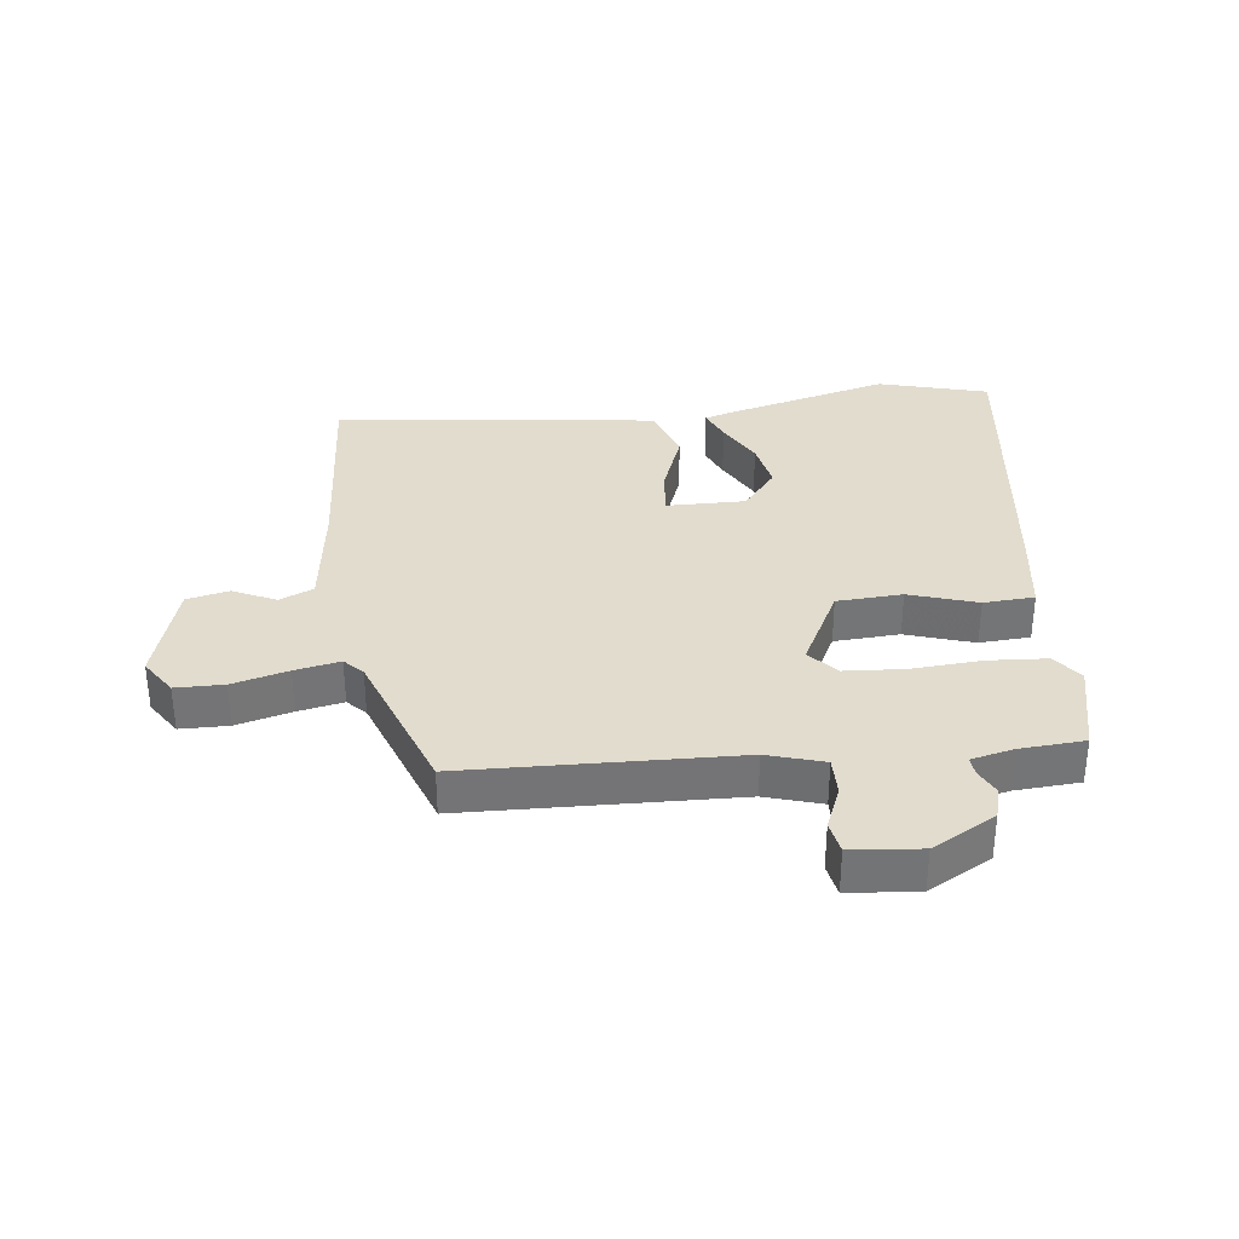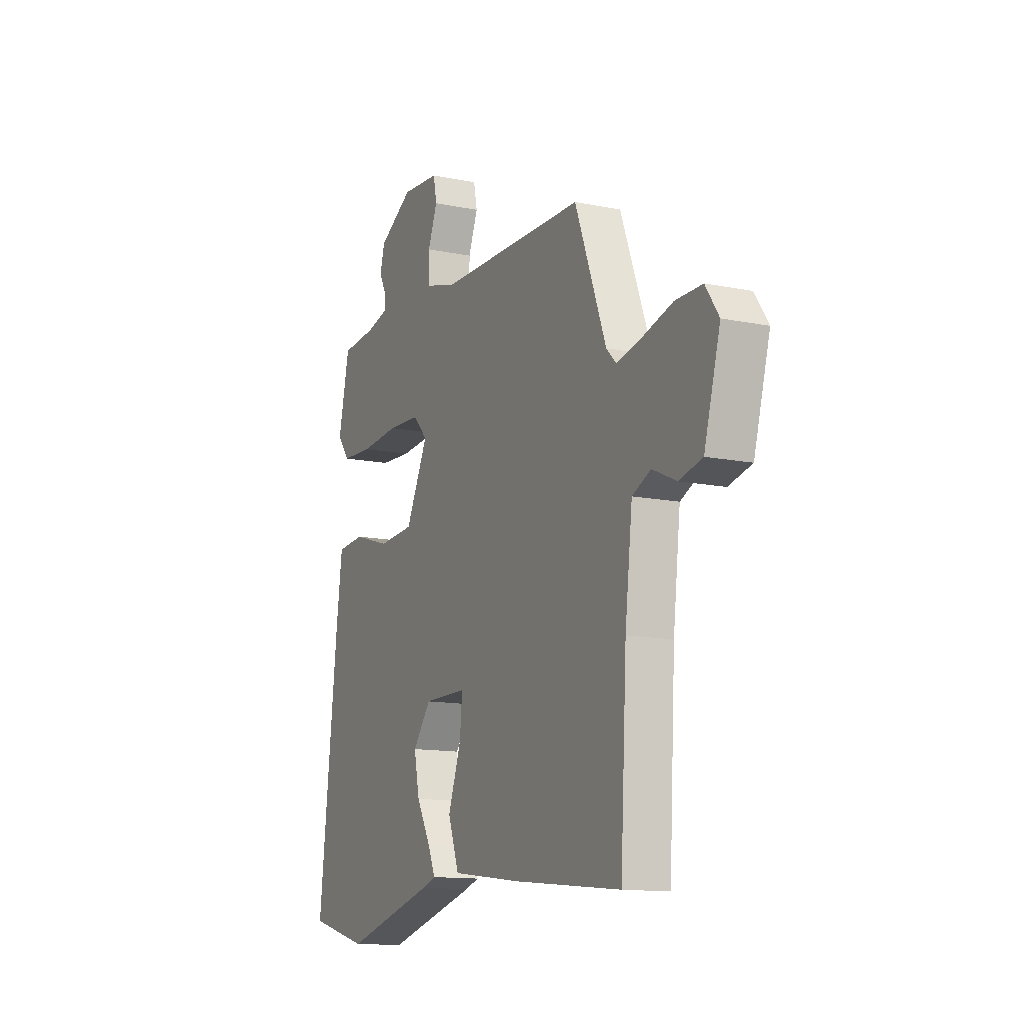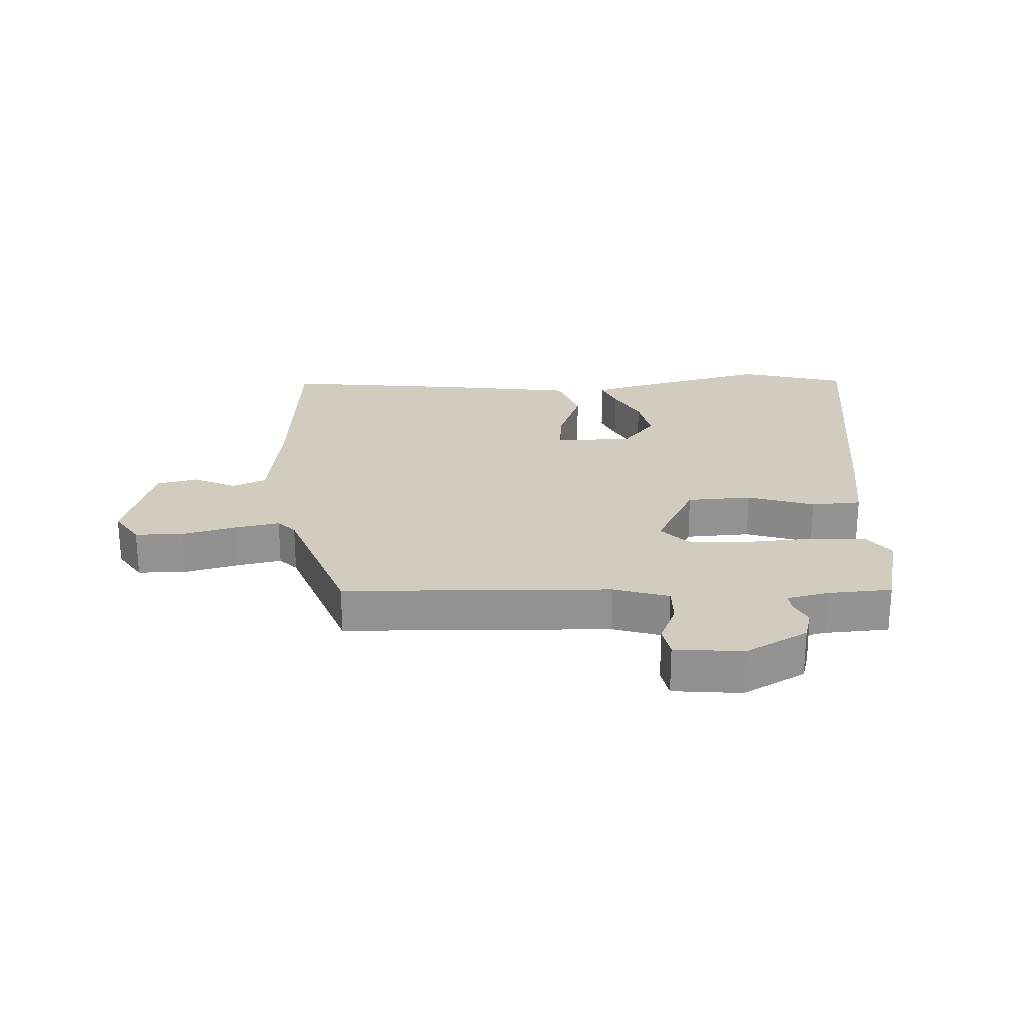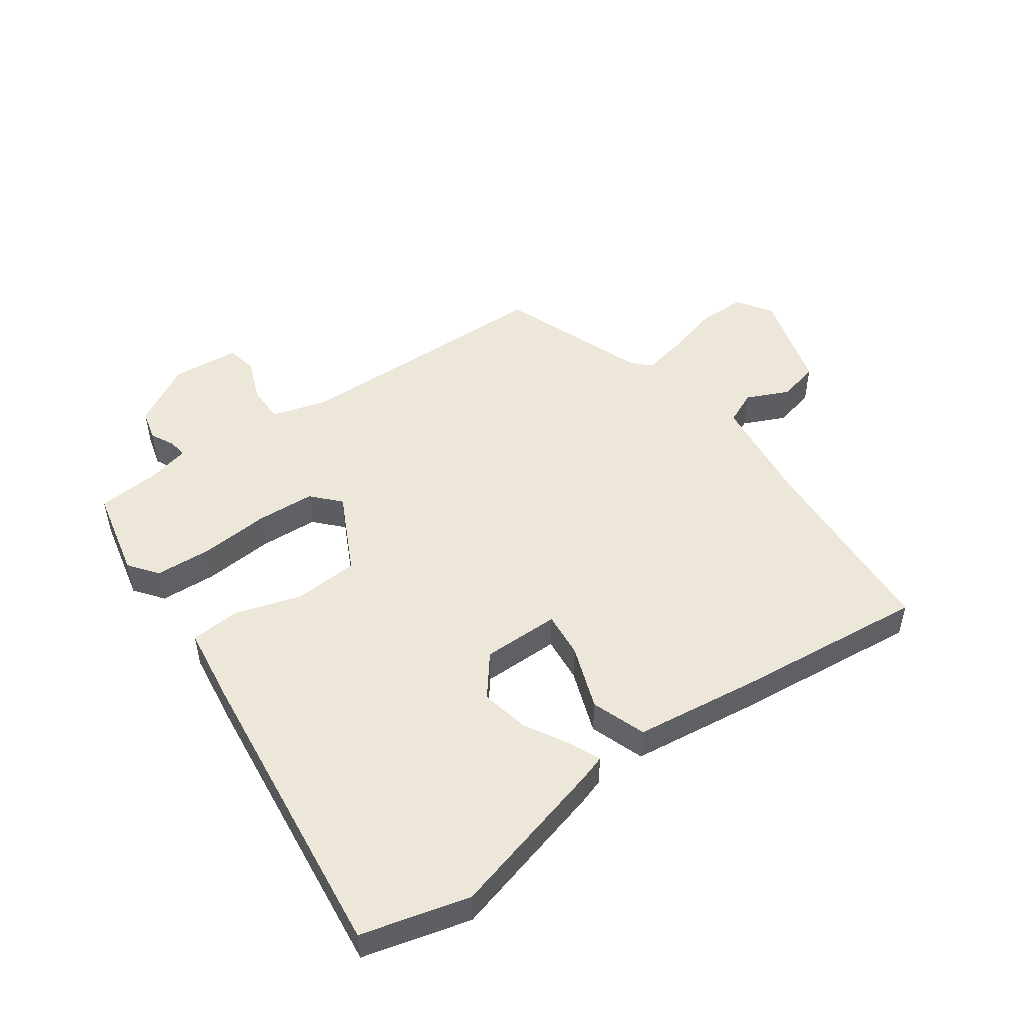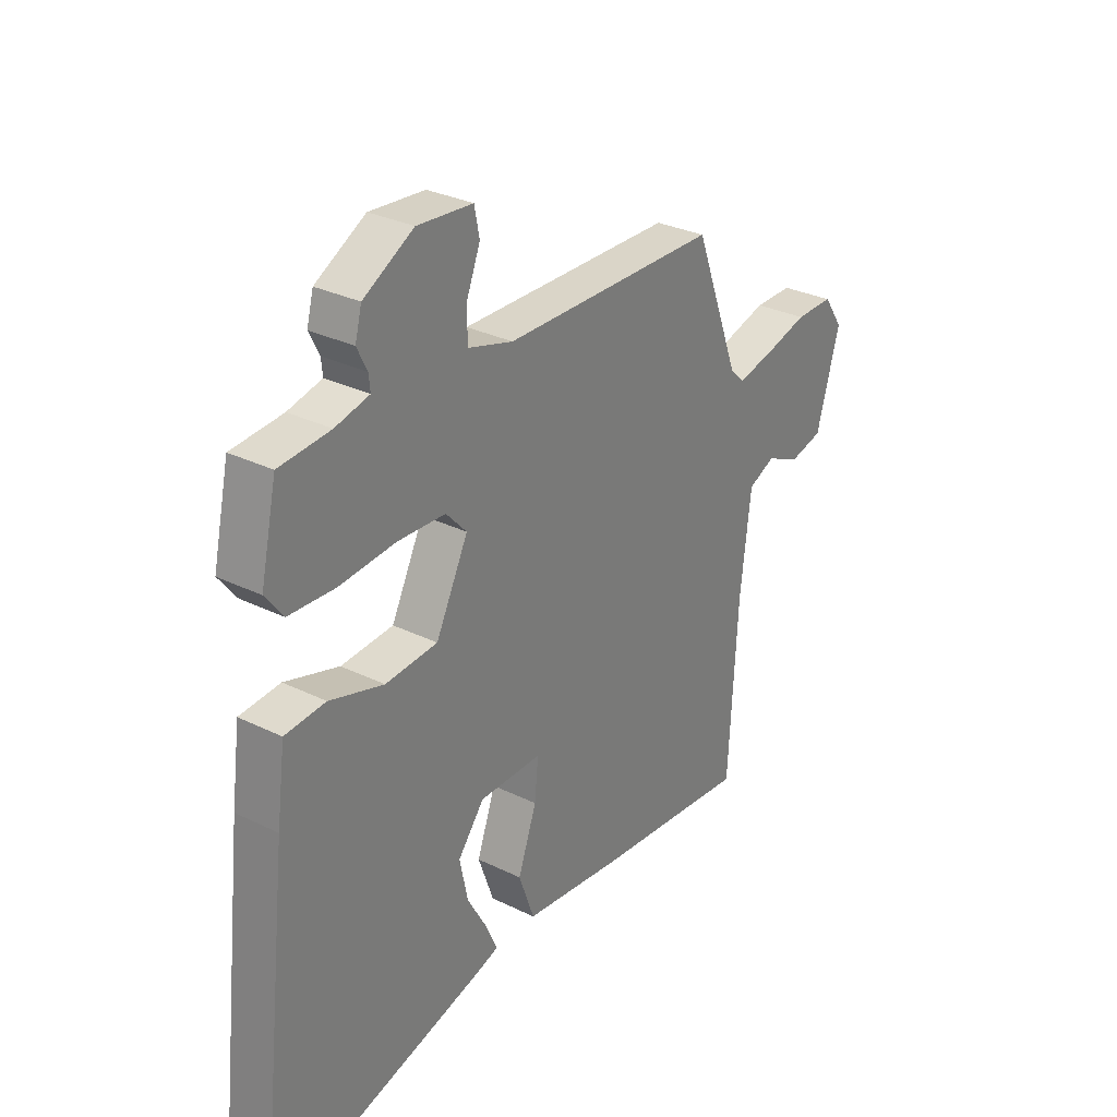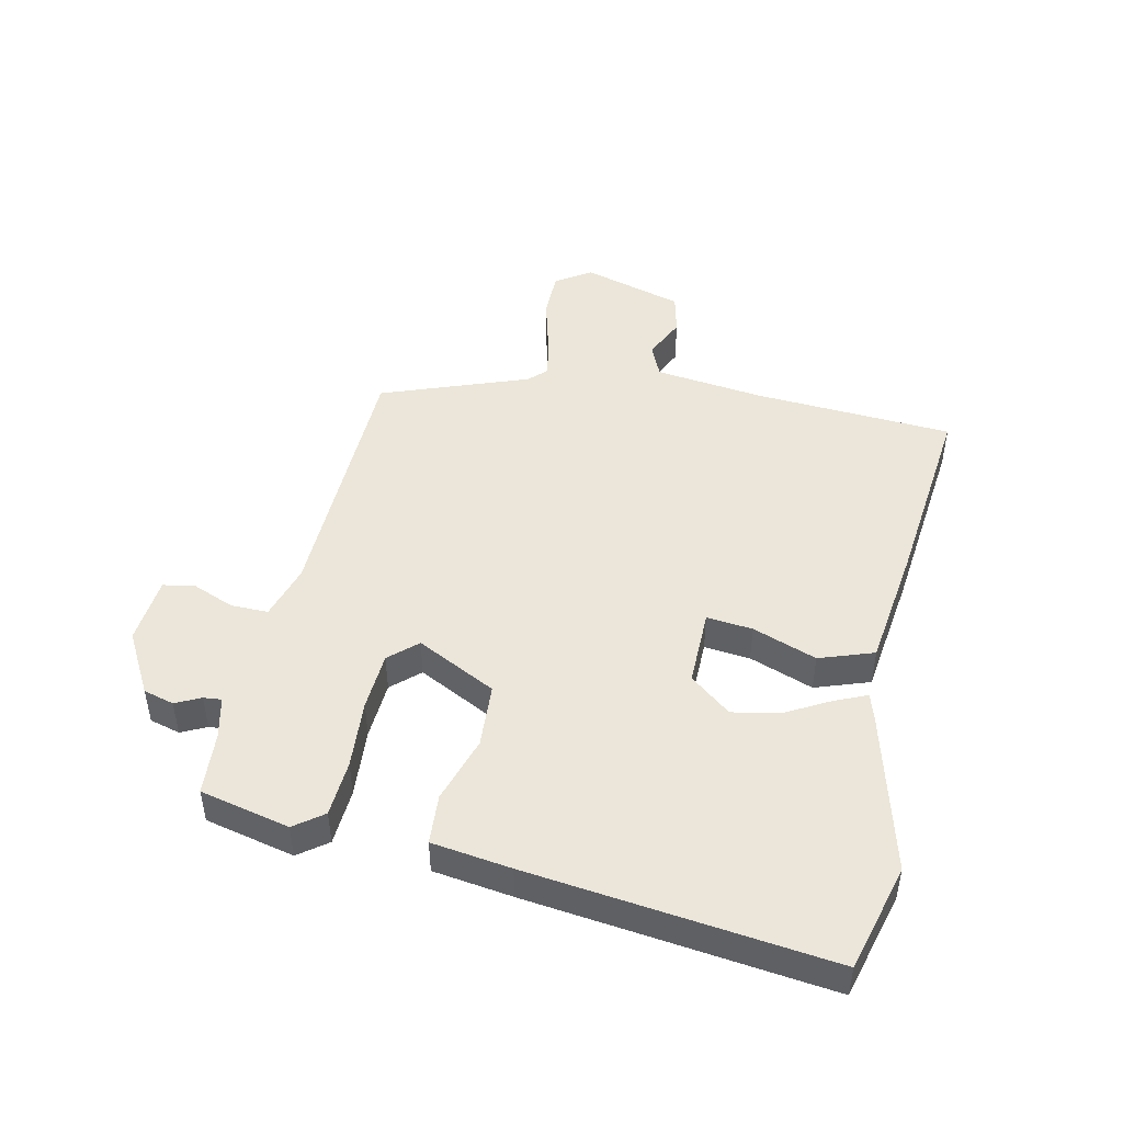
<metadata>
{"format":"obj","ext":"obj","renderer":"f3d","projection":"perspective","resolution":1024,"background":"white","views":[{"elev":34.1,"azim":-6.0,"up":"+Y"},{"elev":-13.0,"azim":-115.1,"up":"+Z"},{"elev":23.8,"azim":-1.8,"up":"+Y"},{"elev":50.1,"azim":144.7,"up":"+Y"},{"elev":30.2,"azim":125.5,"up":"+Z"},{"elev":47.3,"azim":102.7,"up":"+Y"}]}
</metadata>
<code>
v 0.577 0.07 -0.48
v 0.405 0.07 -0.525
v 0.143 0.07 -0.454
v 0.103 0.07 -0.441
v 0.125 0.07 -0.391
v 0.165 0.07 -0.32
v 0.181 0.07 -0.243
v 0.129 0.07 -0.177
v 0.005 0.07 -0.177
v 0.012 0.07 -0.251
v 0.049 0.07 -0.354
v 0.018 0.07 -0.441
v -0.181 0.07 -0.466
v -0.489 0.07 -0.497
v -0.507 0.07 -0.178
v -0.528 0.07 -0.001
v -0.581 0.07 0.023
v -0.649 0.07 -0.008
v -0.715 0.07 0.008
v -0.761 0.07 0.17
v -0.723 0.07 0.226
v -0.647 0.07 0.226
v -0.56 0.07 0.202
v -0.489 0.07 0.187
v -0.461 0.07 0.215
v -0.372 0.07 0.45
v 0.053 0.07 0.458
v 0.142 0.07 0.484
v 0.142 0.07 0.544
v 0.115 0.07 0.612
v 0.125 0.07 0.662
v 0.234 0.07 0.671
v 0.333 0.07 0.615
v 0.346 0.07 0.566
v 0.326 0.07 0.526
v 0.323 0.07 0.497
v 0.39 0.07 0.481
v 0.491 0.07 0.473
v 0.523 0.07 0.329
v 0.488 0.07 0.283
v 0.397 0.07 0.278
v 0.286 0.07 0.287
v 0.192 0.07 0.282
v 0.151 0.07 0.238
v 0.215 0.07 0.11
v 0.318 0.07 0.103
v 0.425 0.07 0.136
v 0.505 0.07 0.13
v 0.522 0.07 0.003
v 0.577 0 -0.48
v 0.405 0 -0.525
v 0.143 0 -0.454
v 0.103 0 -0.441
v 0.125 0 -0.391
v 0.165 0 -0.32
v 0.181 0 -0.243
v 0.129 0 -0.177
v 0.005 0 -0.177
v 0.012 0 -0.251
v 0.049 0 -0.354
v 0.018 0 -0.441
v -0.181 0 -0.466
v -0.489 0 -0.497
v -0.507 0 -0.178
v -0.528 0 -0.001
v -0.581 0 0.023
v -0.649 0 -0.008
v -0.715 0 0.008
v -0.761 0 0.17
v -0.723 0 0.226
v -0.647 0 0.226
v -0.56 0 0.202
v -0.489 0 0.187
v -0.461 0 0.215
v -0.372 0 0.45
v 0.053 0 0.458
v 0.142 0 0.484
v 0.142 0 0.544
v 0.115 0 0.612
v 0.125 0 0.662
v 0.234 0 0.671
v 0.333 0 0.615
v 0.346 0 0.566
v 0.326 0 0.526
v 0.323 0 0.497
v 0.39 0 0.481
v 0.491 0 0.473
v 0.523 0 0.329
v 0.488 0 0.283
v 0.397 0 0.278
v 0.286 0 0.287
v 0.192 0 0.282
v 0.151 0 0.238
v 0.215 0 0.11
v 0.318 0 0.103
v 0.425 0 0.136
v 0.505 0 0.13
v 0.522 0 0.003
f 46 47 48 49
f 45 46 49 1
f 39 40 41 42
f 37 38 39 42
f 36 37 42 43
f 35 36 43 44
f 33 34 35 44
f 29 30 31 32
f 28 29 32 33
f 25 26 27
f 24 25 27 28
f 20 21 22 23
f 20 23 24
f 17 18 19 20
f 16 17 20 24
f 15 16 24 28
f 10 11 12 13
f 9 10 13 14
f 3 4 5 6
f 3 6 7
f 2 3 7
f 45 1 2 7
f 44 45 7 8
f 15 28 33 44
f 9 14 15 44
f 8 9 44
f 98 97 96 95
f 50 98 95 94
f 91 90 89 88
f 91 88 87 86
f 92 91 86 85
f 93 92 85 84
f 93 84 83 82
f 81 80 79 78
f 82 81 78 77
f 76 75 74
f 77 76 74 73
f 72 71 70 69
f 73 72 69
f 69 68 67 66
f 73 69 66 65
f 77 73 65 64
f 62 61 60 59
f 63 62 59 58
f 55 54 53 52
f 56 55 52
f 56 52 51
f 56 51 50 94
f 57 56 94 93
f 93 82 77 64
f 93 64 63 58
f 93 58 57
f 1 50 51 2
f 2 51 52 3
f 3 52 53 4
f 4 53 54 5
f 5 54 55 6
f 6 55 56 7
f 7 56 57 8
f 8 57 58 9
f 9 58 59 10
f 10 59 60 11
f 11 60 61 12
f 12 61 62 13
f 13 62 63 14
f 14 63 64 15
f 15 64 65 16
f 16 65 66 17
f 17 66 67 18
f 18 67 68 19
f 19 68 69 20
f 20 69 70 21
f 21 70 71 22
f 22 71 72 23
f 23 72 73 24
f 24 73 74 25
f 25 74 75 26
f 26 75 76 27
f 27 76 77 28
f 28 77 78 29
f 29 78 79 30
f 30 79 80 31
f 31 80 81 32
f 32 81 82 33
f 33 82 83 34
f 34 83 84 35
f 35 84 85 36
f 36 85 86 37
f 37 86 87 38
f 38 87 88 39
f 39 88 89 40
f 40 89 90 41
f 41 90 91 42
f 42 91 92 43
f 43 92 93 44
f 44 93 94 45
f 45 94 95 46
f 46 95 96 47
f 47 96 97 48
f 48 97 98 49
f 49 98 50 1

</code>
